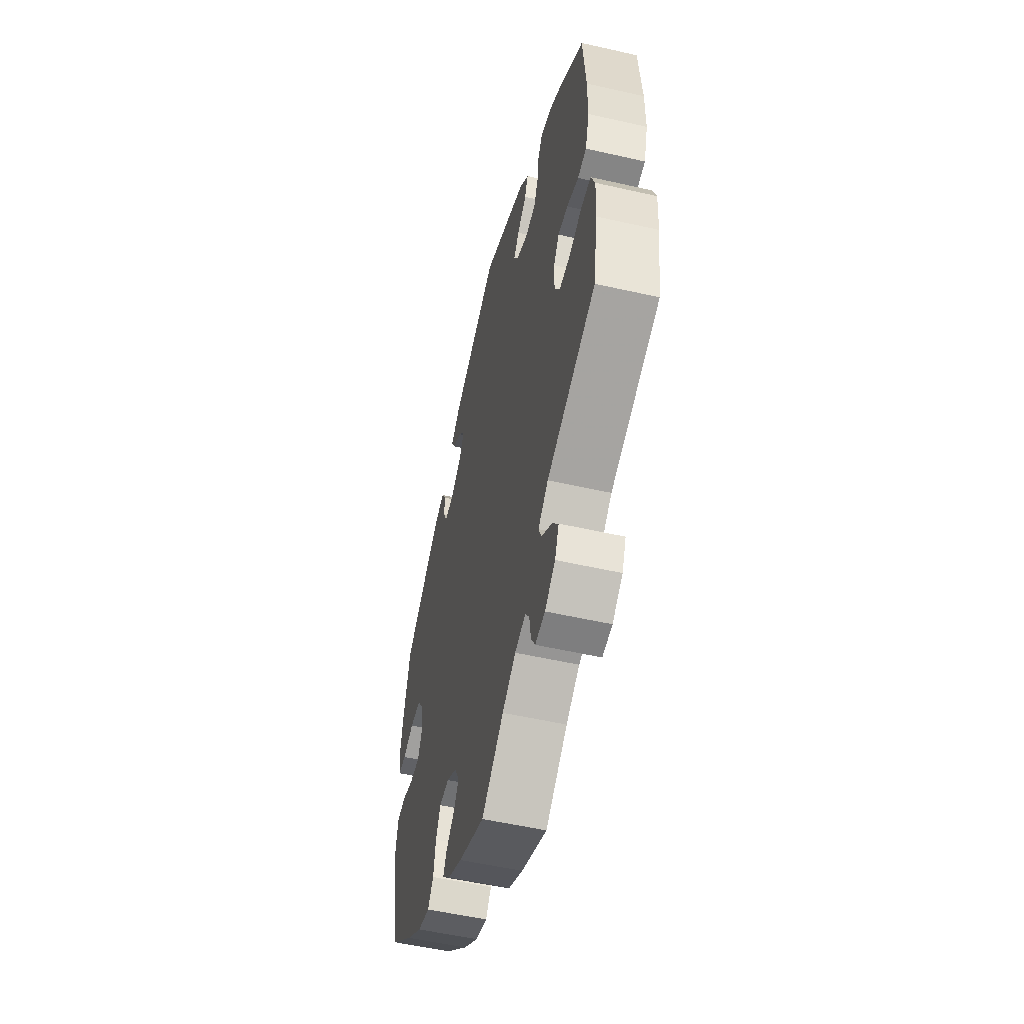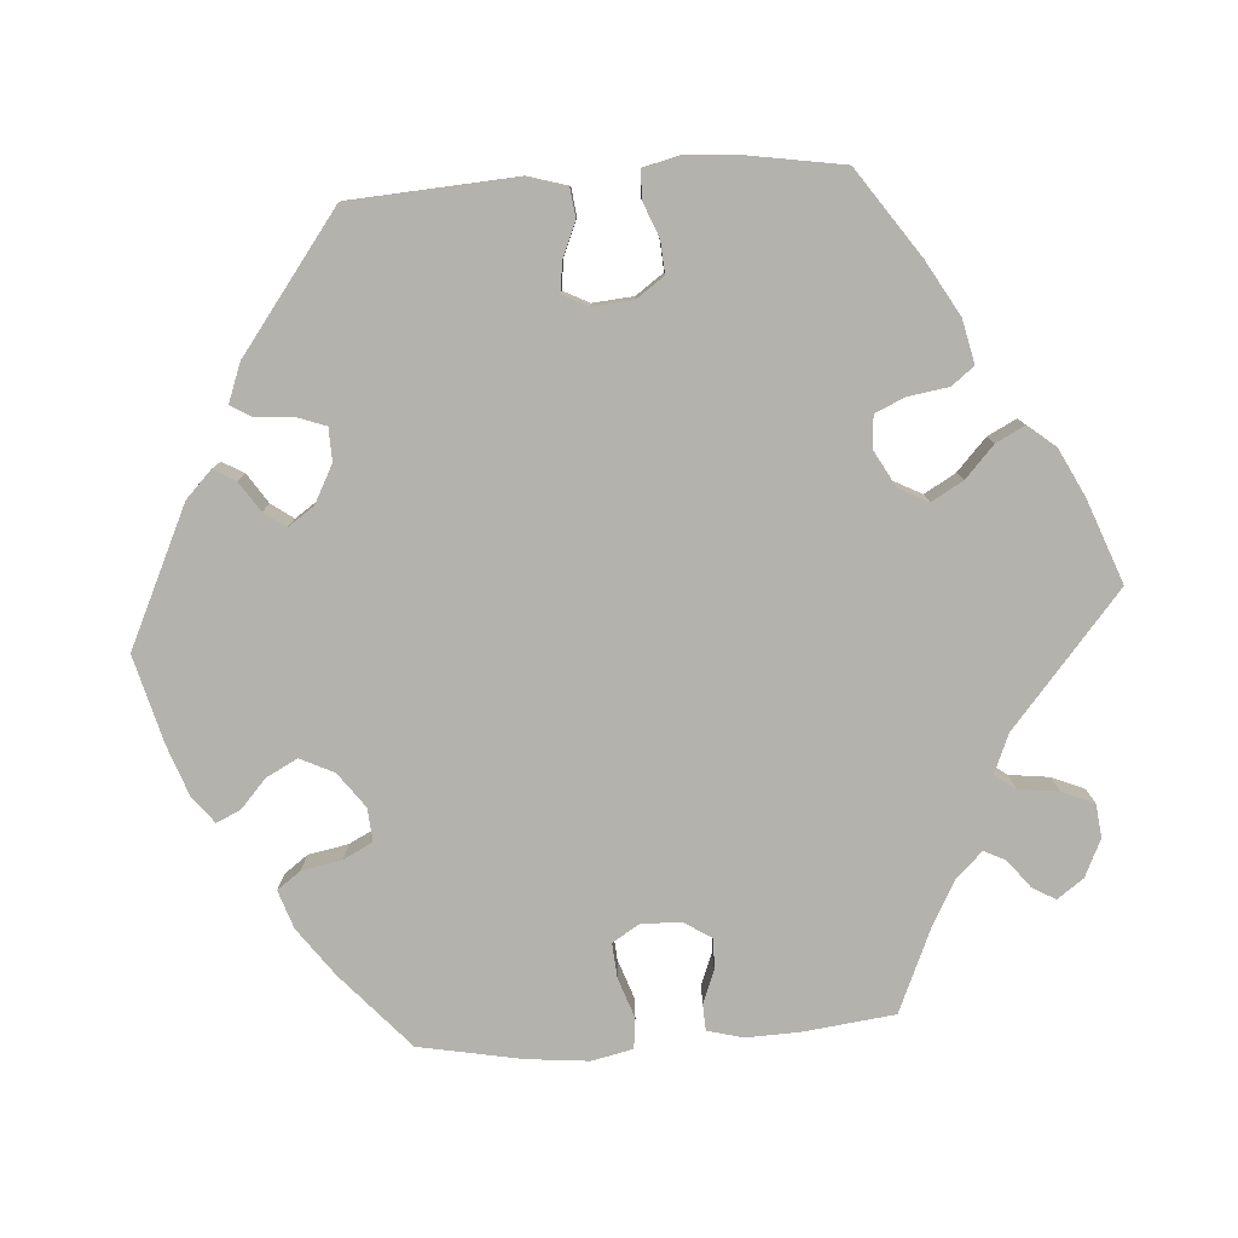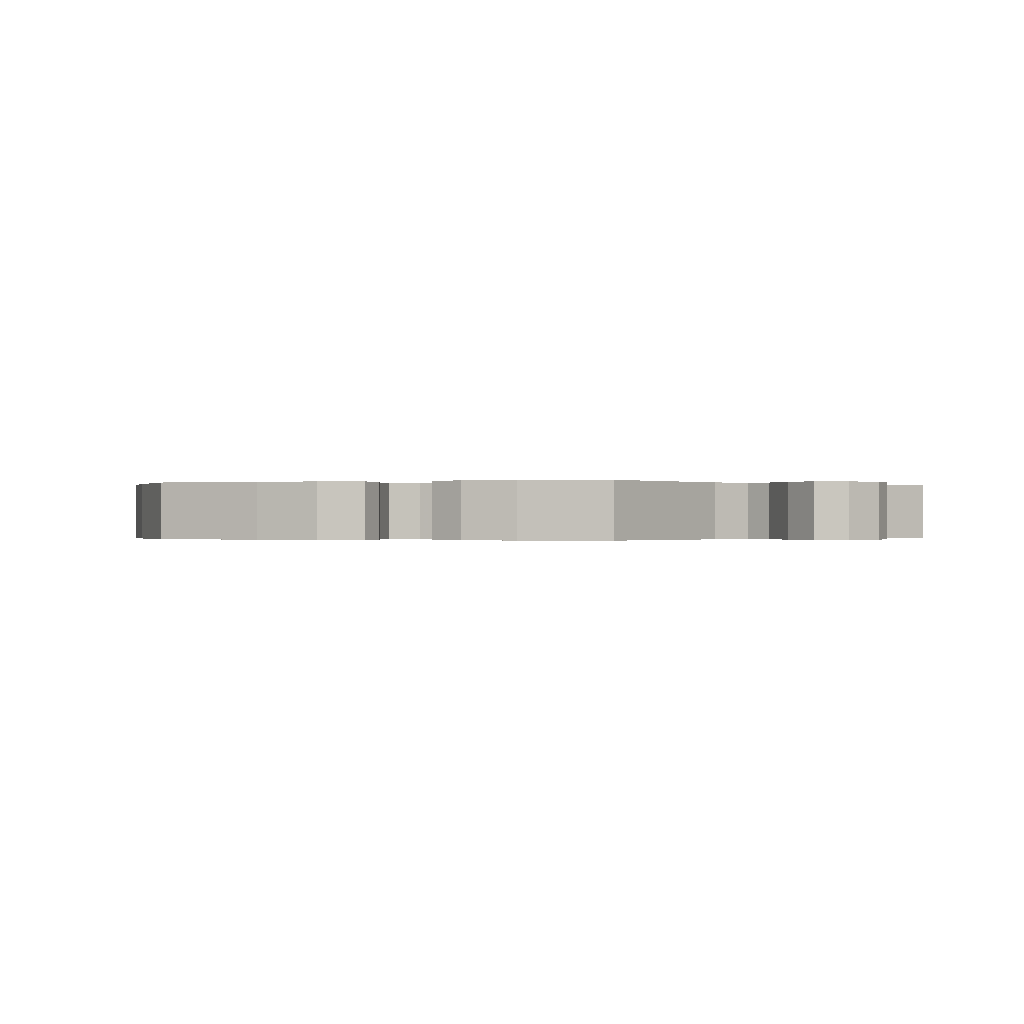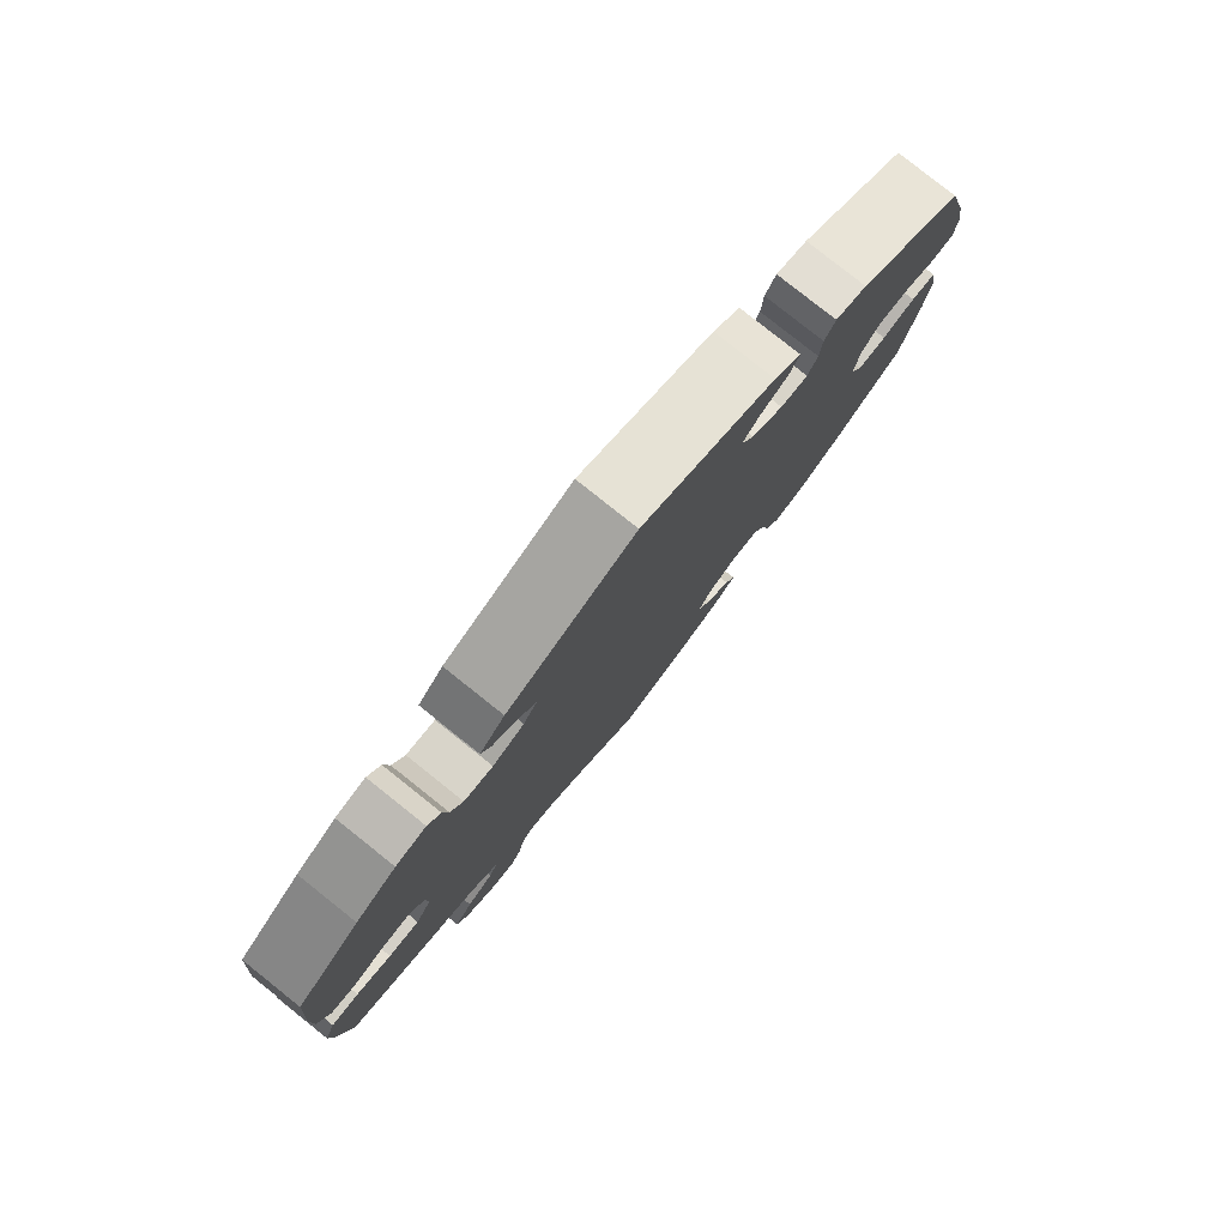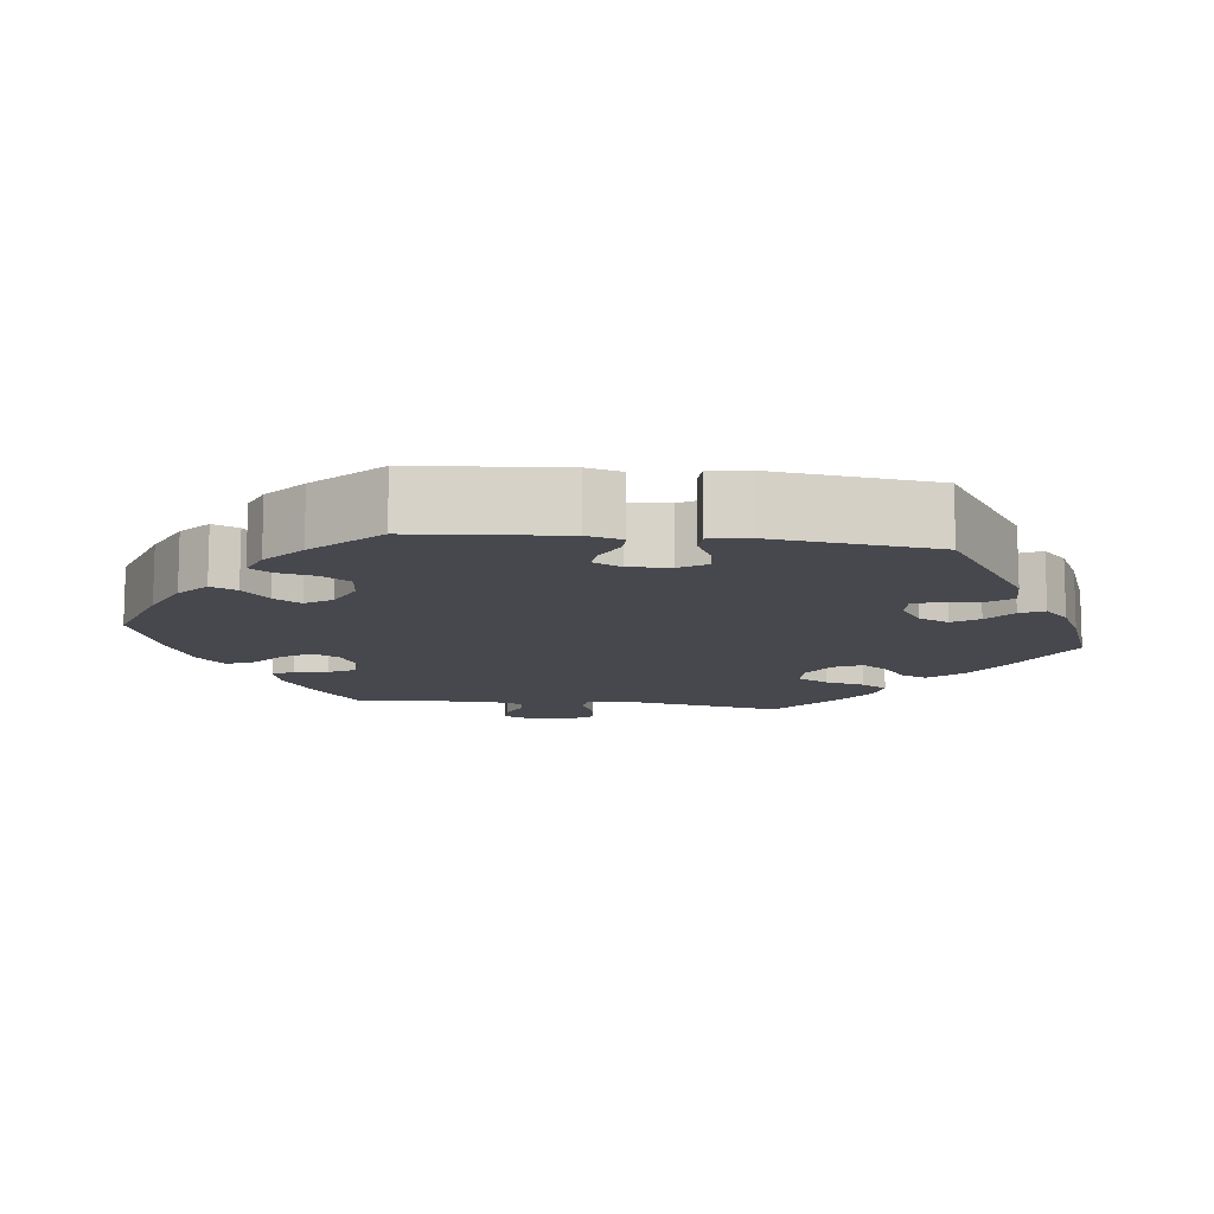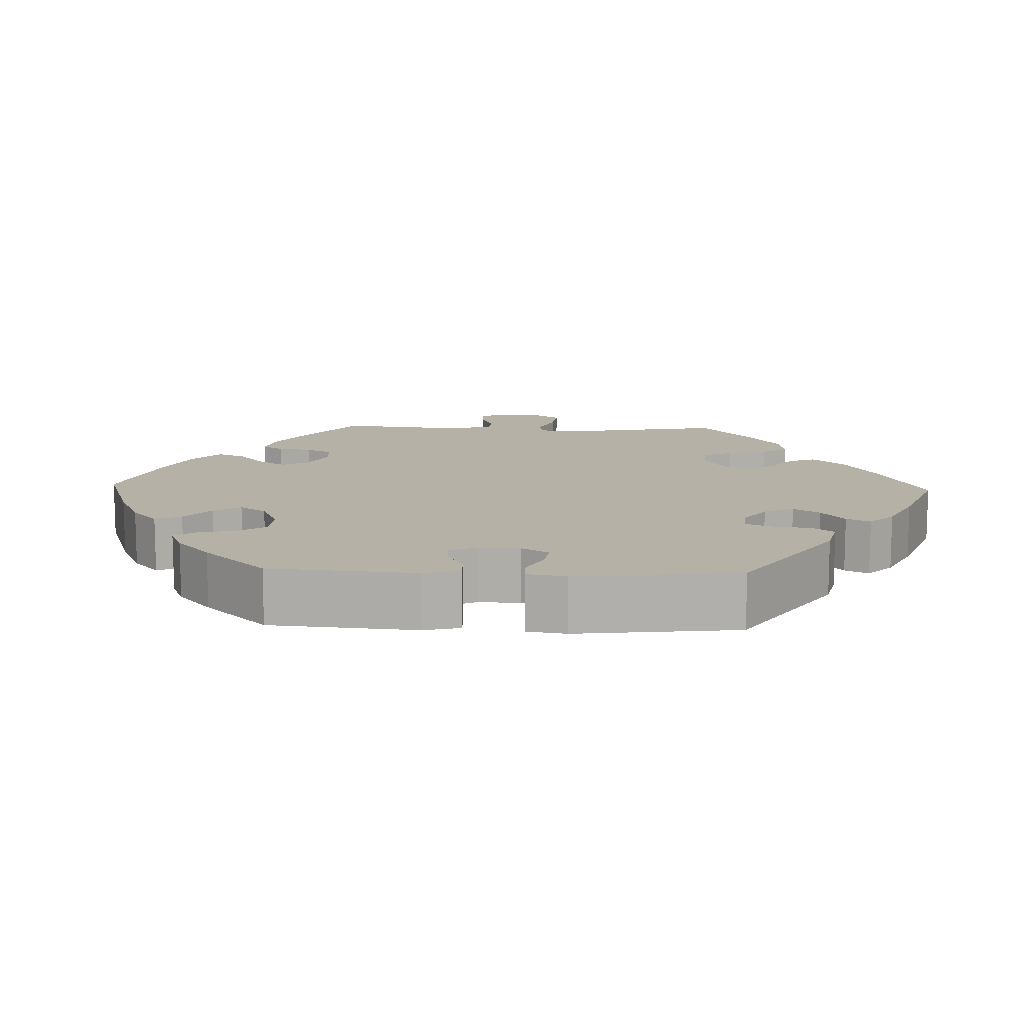
<metadata>
{"format":"obj","ext":"obj","renderer":"f3d","projection":"perspective","resolution":1024,"background":"white","views":[{"elev":-53.9,"azim":76.4,"up":"+Z"},{"elev":-79.6,"azim":34.0,"up":"+Y"},{"elev":-0.2,"azim":108.0,"up":"+Y"},{"elev":80.0,"azim":128.5,"up":"+Z"},{"elev":-11.7,"azim":-37.0,"up":"+Y"},{"elev":12.1,"azim":-27.9,"up":"+Y"}]}
</metadata>
<code>
v -0.107 0.07 -0.532
v -0.167 0.07 -0.5
v -0.2 0.07 -0.467
v -0.185 0.07 -0.438
v -0.15 0.07 -0.41
v -0.129 0.07 -0.377
v -0.148 0.07 -0.34
v -0.191 0.07 -0.313
v -0.232 0.07 -0.314
v -0.251 0.07 -0.354
v -0.261 0.07 -0.407
v -0.284 0.07 -0.438
v -0.335 0.07 -0.422
v -0.399 0.07 -0.376
v -0.5 0.07 -0.289
v -0.526 0.07 -0.164
v -0.534 0.07 -0.089
v -0.524 0.07 -0.039
v -0.487 0.07 -0.035
v -0.438 0.07 -0.052
v -0.396 0.07 -0.054
v -0.378 0.07 -0.016
v -0.384 0.07 0.039
v -0.411 0.07 0.078
v -0.456 0.07 0.08
v -0.502 0.07 0.065
v -0.536 0.07 0.068
v -0.542 0.07 0.112
v -0.53 0.07 0.178
v -0.5 0.07 0.289
v -0.342 0.07 0.399
v -0.296 0.07 0.412
v -0.28 0.07 0.384
v -0.277 0.07 0.339
v -0.263 0.07 0.308
v -0.223 0.07 0.311
v -0.177 0.07 0.34
v -0.157 0.07 0.377
v -0.182 0.07 0.407
v -0.222 0.07 0.433
v -0.237 0.07 0.461
v -0.197 0.07 0.494
v -0.001 0.07 0.578
v 0.187 0.07 0.485
v 0.224 0.07 0.446
v 0.21 0.07 0.413
v 0.171 0.07 0.383
v 0.148 0.07 0.353
v 0.168 0.07 0.322
v 0.215 0.07 0.3
v 0.258 0.07 0.304
v 0.276 0.07 0.341
v 0.283 0.07 0.389
v 0.302 0.07 0.418
v 0.347 0.07 0.405
v 0.407 0.07 0.365
v 0.5 0.07 0.289
v 0.511 0.07 0.155
v 0.511 0.07 0.076
v 0.494 0.07 0.022
v 0.458 0.07 0.017
v 0.409 0.07 0.036
v 0.368 0.07 0.04
v 0.345 0.07 0.007
v 0.344 0.07 -0.046
v 0.367 0.07 -0.082
v 0.413 0.07 -0.082
v 0.465 0.07 -0.066
v 0.506 0.07 -0.068
v 0.522 0.07 -0.11
v 0.518 0.07 -0.178
v 0.5 0.07 -0.289
v 0.296 0.07 -0.362
v 0.254 0.07 -0.394
v 0.267 0.07 -0.424
v 0.308 0.07 -0.455
v 0.335 0.07 -0.491
v 0.318 0.07 -0.53
v 0.275 0.07 -0.56
v 0.234 0.07 -0.564
v 0.217 0.07 -0.534
v 0.211 0.07 -0.491
v 0.194 0.07 -0.465
v 0.149 0.07 -0.476
v 0.093 0.07 -0.51
v 0.001 0.07 -0.578
v -0.107 0 -0.532
v -0.167 0 -0.5
v -0.2 0 -0.467
v -0.185 0 -0.438
v -0.15 0 -0.41
v -0.129 0 -0.377
v -0.148 0 -0.34
v -0.191 0 -0.313
v -0.232 0 -0.314
v -0.251 0 -0.354
v -0.261 0 -0.407
v -0.284 0 -0.438
v -0.335 0 -0.422
v -0.399 0 -0.376
v -0.5 0 -0.289
v -0.526 0 -0.164
v -0.534 0 -0.089
v -0.524 0 -0.039
v -0.487 0 -0.035
v -0.438 0 -0.052
v -0.396 0 -0.054
v -0.378 0 -0.016
v -0.384 0 0.039
v -0.411 0 0.078
v -0.456 0 0.08
v -0.502 0 0.065
v -0.536 0 0.068
v -0.542 0 0.112
v -0.53 0 0.178
v -0.5 0 0.289
v -0.342 0 0.399
v -0.296 0 0.412
v -0.28 0 0.384
v -0.277 0 0.339
v -0.263 0 0.308
v -0.223 0 0.311
v -0.177 0 0.34
v -0.157 0 0.377
v -0.182 0 0.407
v -0.222 0 0.433
v -0.237 0 0.461
v -0.197 0 0.494
v -0.001 0 0.578
v 0.187 0 0.485
v 0.224 0 0.446
v 0.21 0 0.413
v 0.171 0 0.383
v 0.148 0 0.353
v 0.168 0 0.322
v 0.215 0 0.3
v 0.258 0 0.304
v 0.276 0 0.341
v 0.283 0 0.389
v 0.302 0 0.418
v 0.347 0 0.405
v 0.407 0 0.365
v 0.5 0 0.289
v 0.511 0 0.155
v 0.511 0 0.076
v 0.494 0 0.022
v 0.458 0 0.017
v 0.409 0 0.036
v 0.368 0 0.04
v 0.345 0 0.007
v 0.344 0 -0.046
v 0.367 0 -0.082
v 0.413 0 -0.082
v 0.465 0 -0.066
v 0.506 0 -0.068
v 0.522 0 -0.11
v 0.518 0 -0.178
v 0.5 0 -0.289
v 0.296 0 -0.362
v 0.254 0 -0.394
v 0.267 0 -0.424
v 0.308 0 -0.455
v 0.335 0 -0.491
v 0.318 0 -0.53
v 0.275 0 -0.56
v 0.234 0 -0.564
v 0.217 0 -0.534
v 0.211 0 -0.491
v 0.194 0 -0.465
v 0.149 0 -0.476
v 0.093 0 -0.51
v 0.001 0 -0.578
f 85 86 1 2
f 84 85 2 3
f 83 84 3 4
f 79 80 81 82
f 79 82 83
f 78 79 83
f 75 76 77 78
f 75 78 83
f 74 75 83 4
f 70 71 72 73
f 67 68 69 70
f 66 67 70 73
f 65 66 73 74
f 59 60 61 62
f 59 62 63
f 58 59 63
f 57 58 63
f 56 57 63 64
f 52 53 54 55
f 51 52 55 56
f 44 45 46 47
f 44 47 48
f 43 44 48
f 42 43 48 49
f 39 40 41 42
f 38 39 42 49
f 31 32 33 34
f 31 34 35
f 30 31 35
f 29 30 35 36
f 25 26 27 28
f 24 25 28 29
f 17 18 19 20
f 17 20 21
f 16 17 21
f 15 16 21
f 14 15 21 22
f 10 11 12 13
f 9 10 13 14
f 65 74 4 5
f 64 65 5 6
f 51 56 64 6
f 50 51 6 7
f 37 38 49 50
f 36 37 50 7
f 24 29 36
f 23 24 36
f 22 23 36 7
f 9 14 22
f 8 9 22
f 7 8 22
f 88 87 172 171
f 89 88 171 170
f 90 89 170 169
f 168 167 166 165
f 169 168 165
f 169 165 164
f 164 163 162 161
f 169 164 161
f 90 169 161 160
f 159 158 157 156
f 156 155 154 153
f 159 156 153 152
f 160 159 152 151
f 148 147 146 145
f 149 148 145
f 149 145 144
f 149 144 143
f 150 149 143 142
f 141 140 139 138
f 142 141 138 137
f 133 132 131 130
f 134 133 130
f 134 130 129
f 135 134 129 128
f 128 127 126 125
f 135 128 125 124
f 120 119 118 117
f 121 120 117
f 121 117 116
f 122 121 116 115
f 114 113 112 111
f 115 114 111 110
f 106 105 104 103
f 107 106 103
f 107 103 102
f 107 102 101
f 108 107 101 100
f 99 98 97 96
f 100 99 96 95
f 91 90 160 151
f 92 91 151 150
f 92 150 142 137
f 93 92 137 136
f 136 135 124 123
f 93 136 123 122
f 122 115 110
f 122 110 109
f 93 122 109 108
f 108 100 95
f 108 95 94
f 108 94 93
f 1 87 88 2
f 2 88 89 3
f 3 89 90 4
f 4 90 91 5
f 5 91 92 6
f 6 92 93 7
f 7 93 94 8
f 8 94 95 9
f 9 95 96 10
f 10 96 97 11
f 11 97 98 12
f 12 98 99 13
f 13 99 100 14
f 14 100 101 15
f 15 101 102 16
f 16 102 103 17
f 17 103 104 18
f 18 104 105 19
f 19 105 106 20
f 20 106 107 21
f 21 107 108 22
f 22 108 109 23
f 23 109 110 24
f 24 110 111 25
f 25 111 112 26
f 26 112 113 27
f 27 113 114 28
f 28 114 115 29
f 29 115 116 30
f 30 116 117 31
f 31 117 118 32
f 32 118 119 33
f 33 119 120 34
f 34 120 121 35
f 35 121 122 36
f 36 122 123 37
f 37 123 124 38
f 38 124 125 39
f 39 125 126 40
f 40 126 127 41
f 41 127 128 42
f 42 128 129 43
f 43 129 130 44
f 44 130 131 45
f 45 131 132 46
f 46 132 133 47
f 47 133 134 48
f 48 134 135 49
f 49 135 136 50
f 50 136 137 51
f 51 137 138 52
f 52 138 139 53
f 53 139 140 54
f 54 140 141 55
f 55 141 142 56
f 56 142 143 57
f 57 143 144 58
f 58 144 145 59
f 59 145 146 60
f 60 146 147 61
f 61 147 148 62
f 62 148 149 63
f 63 149 150 64
f 64 150 151 65
f 65 151 152 66
f 66 152 153 67
f 67 153 154 68
f 68 154 155 69
f 69 155 156 70
f 70 156 157 71
f 71 157 158 72
f 72 158 159 73
f 73 159 160 74
f 74 160 161 75
f 75 161 162 76
f 76 162 163 77
f 77 163 164 78
f 78 164 165 79
f 79 165 166 80
f 80 166 167 81
f 81 167 168 82
f 82 168 169 83
f 83 169 170 84
f 84 170 171 85
f 85 171 172 86
f 86 172 87 1

</code>
